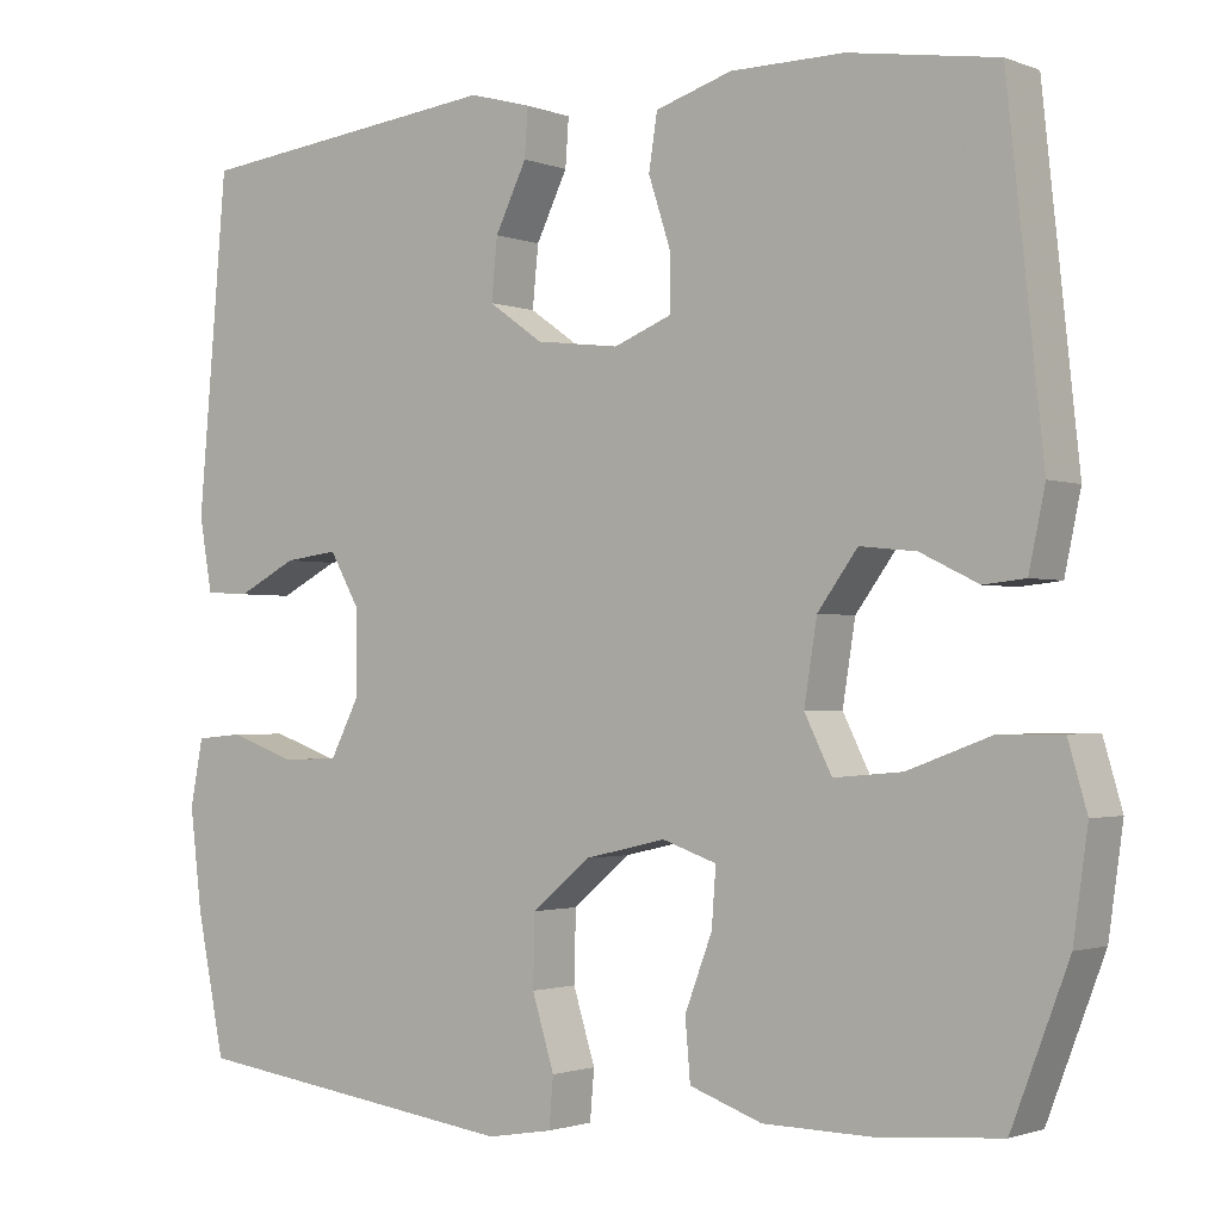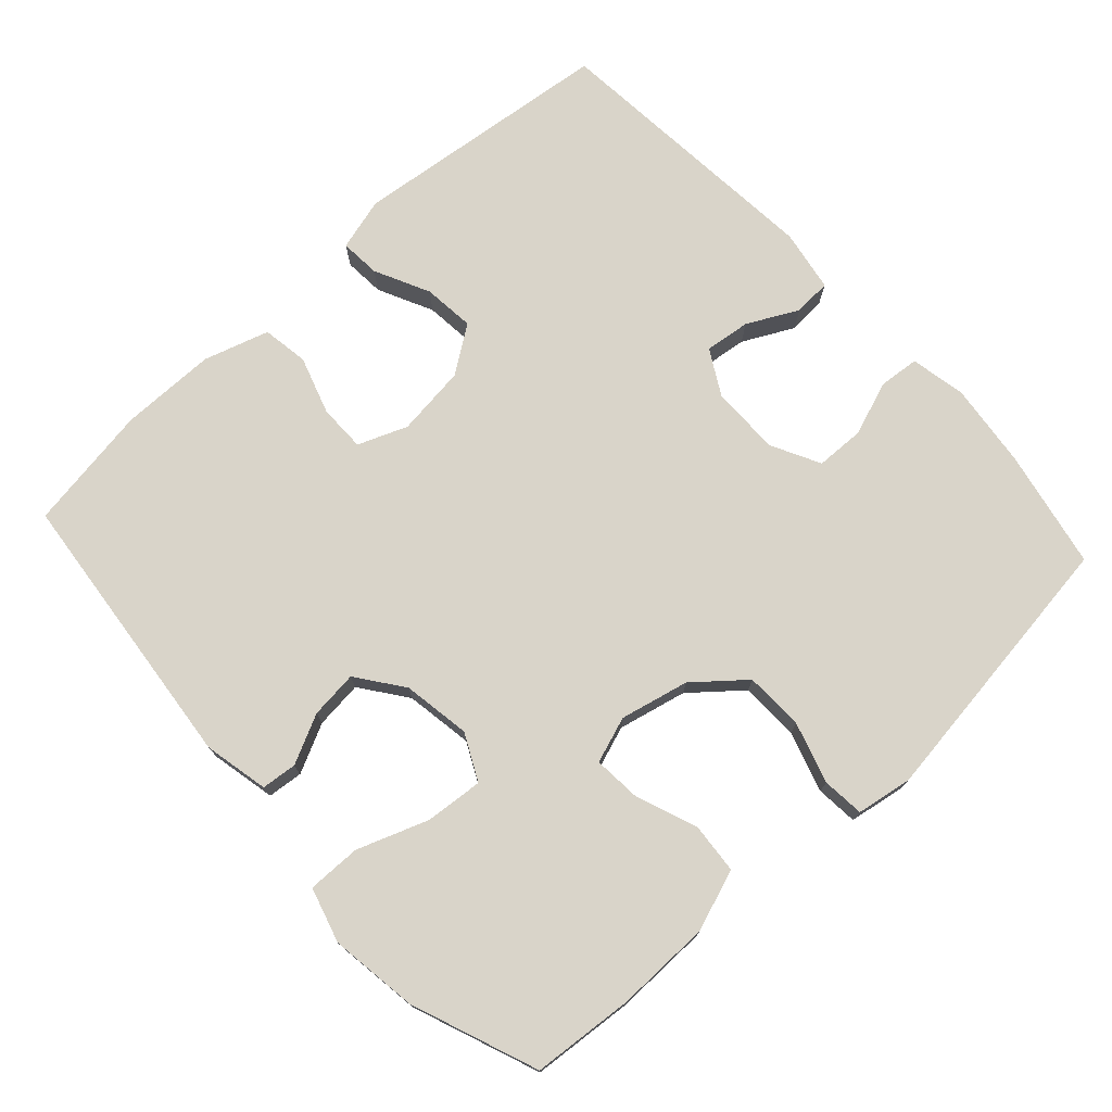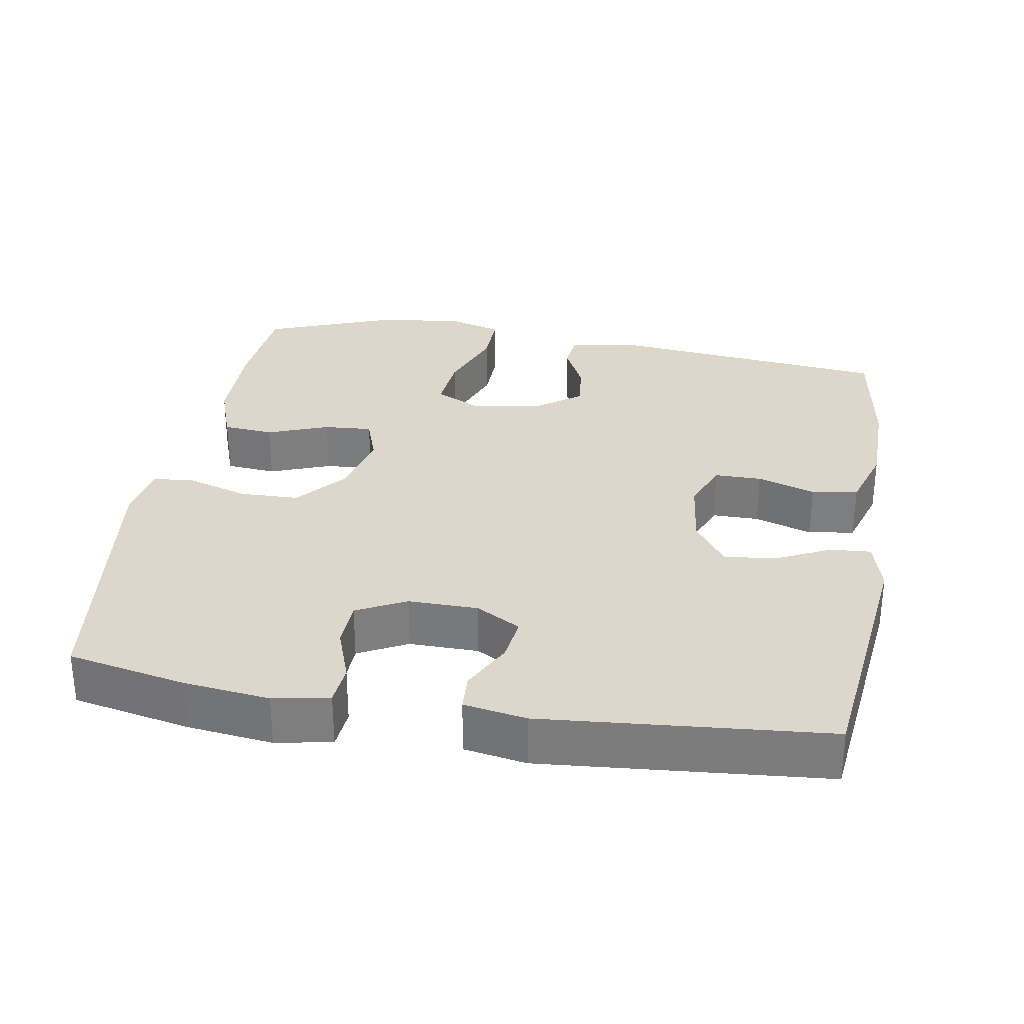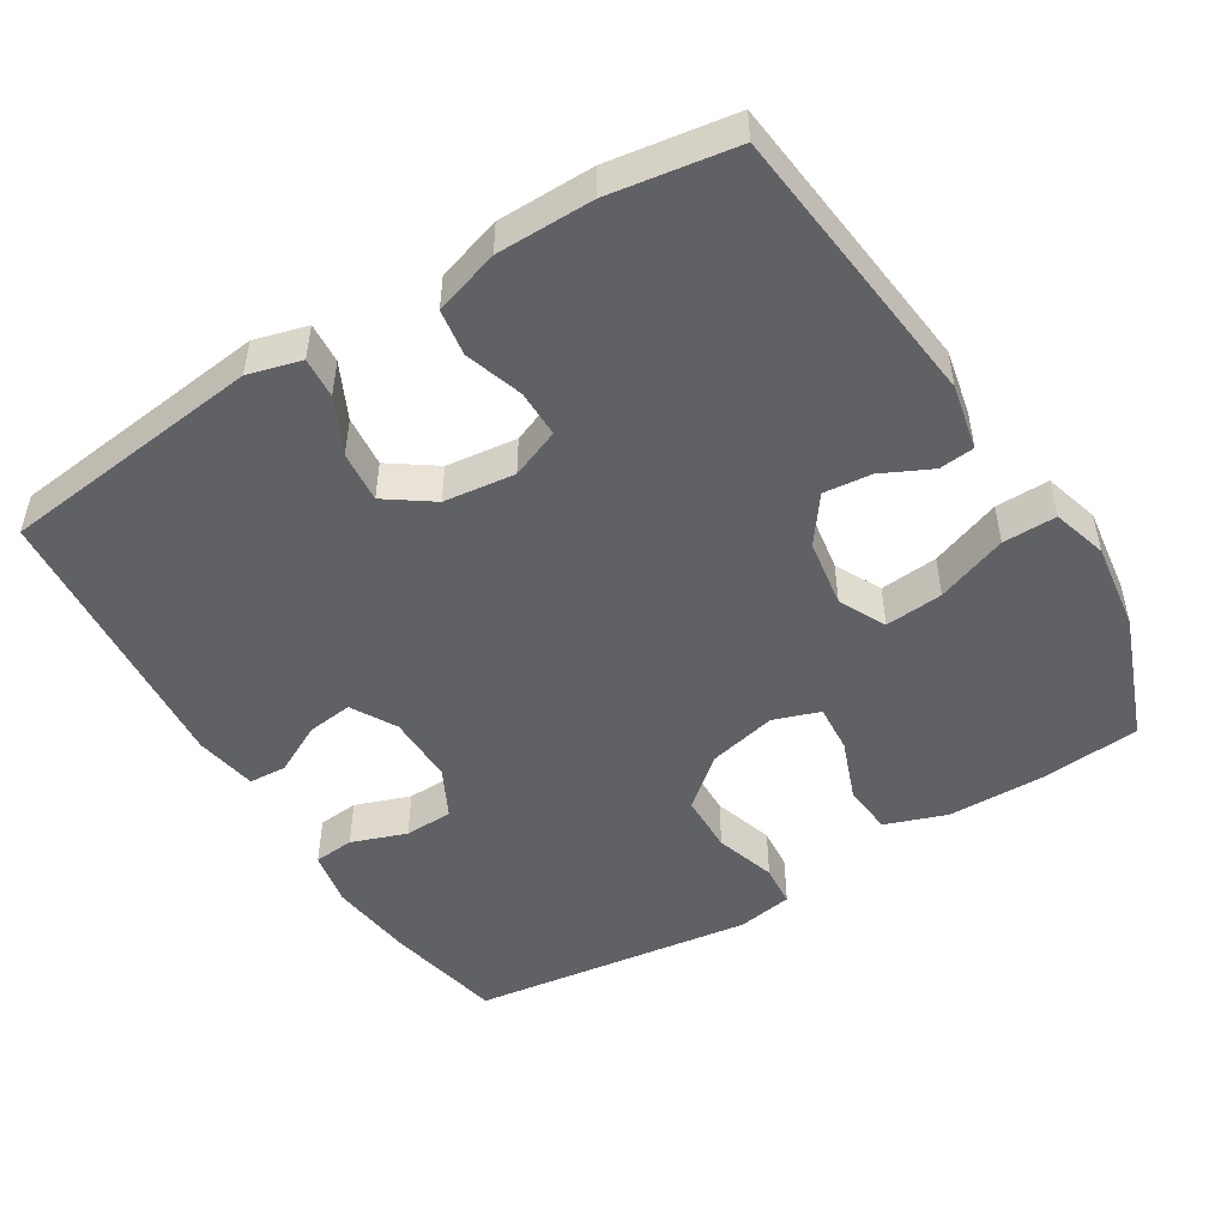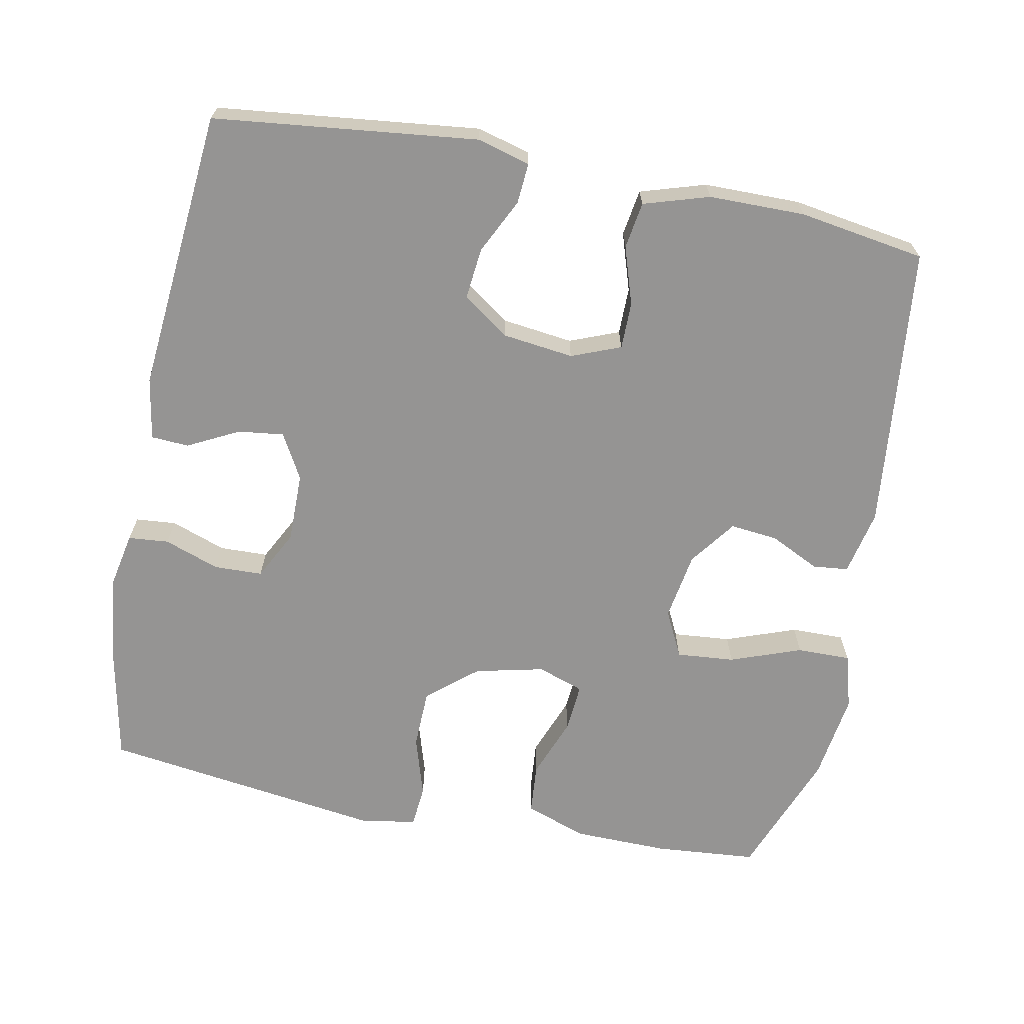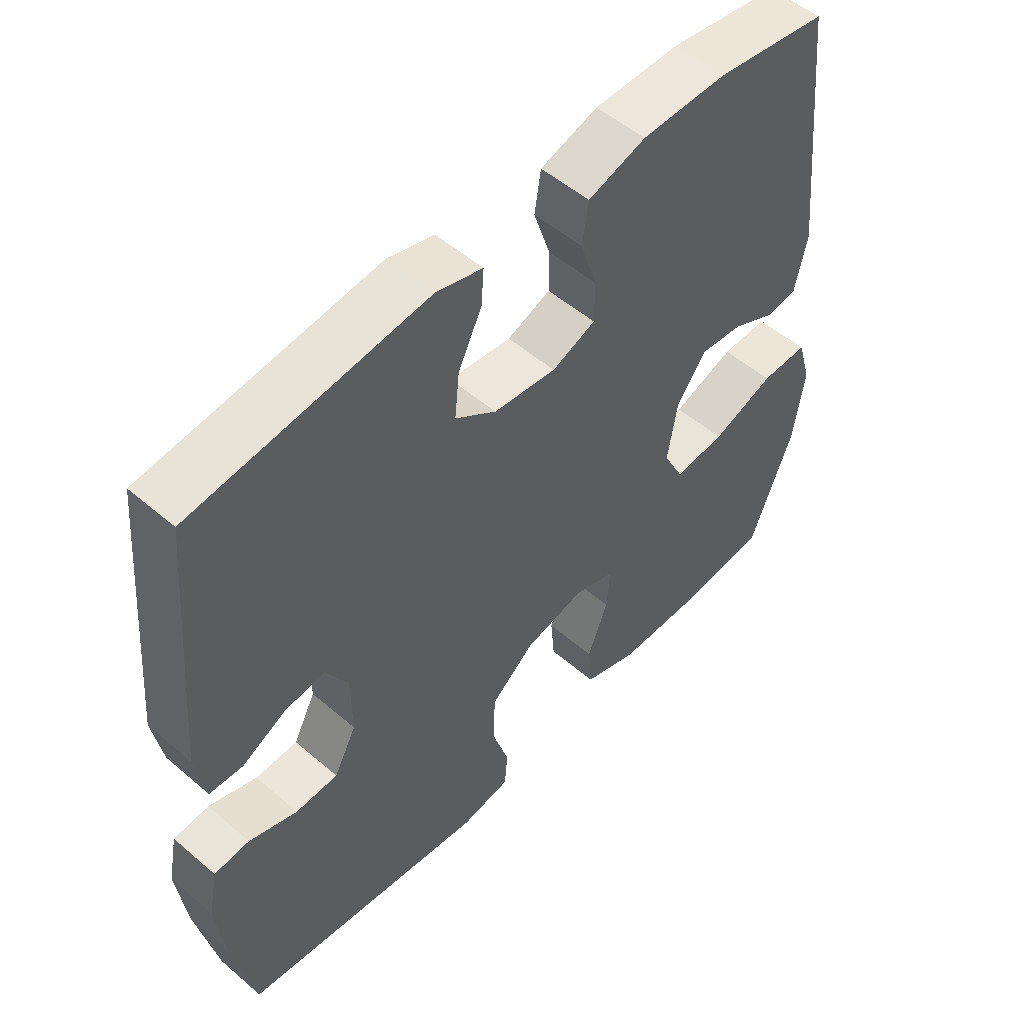
<metadata>
{"format":"obj","ext":"obj","renderer":"f3d","projection":"perspective","resolution":1024,"background":"white","views":[{"elev":-1.6,"azim":36.6,"up":"+Z"},{"elev":74.9,"azim":137.5,"up":"+Y"},{"elev":30.6,"azim":-80.3,"up":"+Y"},{"elev":-49.4,"azim":31.7,"up":"+Y"},{"elev":-67.2,"azim":-11.2,"up":"+Y"},{"elev":52.6,"azim":-47.3,"up":"+Z"}]}
</metadata>
<code>
v 0.5 0.07 0.5
v 0.542 0.07 0.105
v 0.523 0.07 0.015
v 0.474 0.07 0.01
v 0.406 0.07 0.043
v 0.34 0.07 0.05
v 0.293 0.07 -0.014
v 0.278 0.07 -0.108
v 0.31 0.07 -0.172
v 0.39 0.07 -0.165
v 0.488 0.07 -0.129
v 0.562 0.07 -0.128
v 0.584 0.07 -0.204
v 0.567 0.07 -0.325
v 0.5 0.07 -0.5
v 0.359 0.07 -0.512
v 0.228 0.07 -0.51
v 0.143 0.07 -0.48
v 0.137 0.07 -0.41
v 0.169 0.07 -0.326
v 0.174 0.07 -0.259
v 0.11 0.07 -0.237
v 0.015 0.07 -0.259
v -0.053 0.07 -0.316
v -0.055 0.07 -0.398
v -0.029 0.07 -0.482
v -0.034 0.07 -0.54
v -0.111 0.07 -0.553
v -0.228 0.07 -0.537
v -0.5 0.07 -0.5
v -0.533 0.07 -0.337
v -0.547 0.07 -0.219
v -0.532 0.07 -0.142
v -0.476 0.07 -0.137
v -0.4 0.07 -0.164
v -0.333 0.07 -0.162
v -0.298 0.07 -0.094
v -0.299 0.07 0.002
v -0.334 0.07 0.064
v -0.397 0.07 0.056
v -0.467 0.07 0.02
v -0.519 0.07 0.023
v -0.534 0.07 0.109
v -0.5 0.07 0.5
v -0.136 0.07 0.542
v -0.063 0.07 0.522
v -0.067 0.07 0.466
v -0.104 0.07 0.39
v -0.111 0.07 0.319
v -0.047 0.07 0.274
v 0.051 0.07 0.262
v 0.119 0.07 0.289
v 0.119 0.07 0.354
v 0.093 0.07 0.434
v 0.103 0.07 0.498
v 0.193 0.07 0.526
v 0.326 0.07 0.527
v 0.5 0 0.5
v 0.542 0 0.105
v 0.523 0 0.015
v 0.474 0 0.01
v 0.406 0 0.043
v 0.34 0 0.05
v 0.293 0 -0.014
v 0.278 0 -0.108
v 0.31 0 -0.172
v 0.39 0 -0.165
v 0.488 0 -0.129
v 0.562 0 -0.128
v 0.584 0 -0.204
v 0.567 0 -0.325
v 0.5 0 -0.5
v 0.359 0 -0.512
v 0.228 0 -0.51
v 0.143 0 -0.48
v 0.137 0 -0.41
v 0.169 0 -0.326
v 0.174 0 -0.259
v 0.11 0 -0.237
v 0.015 0 -0.259
v -0.053 0 -0.316
v -0.055 0 -0.398
v -0.029 0 -0.482
v -0.034 0 -0.54
v -0.111 0 -0.553
v -0.228 0 -0.537
v -0.5 0 -0.5
v -0.533 0 -0.337
v -0.547 0 -0.219
v -0.532 0 -0.142
v -0.476 0 -0.137
v -0.4 0 -0.164
v -0.333 0 -0.162
v -0.298 0 -0.094
v -0.299 0 0.002
v -0.334 0 0.064
v -0.397 0 0.056
v -0.467 0 0.02
v -0.519 0 0.023
v -0.534 0 0.109
v -0.5 0 0.5
v -0.136 0 0.542
v -0.063 0 0.522
v -0.067 0 0.466
v -0.104 0 0.39
v -0.111 0 0.319
v -0.047 0 0.274
v 0.051 0 0.262
v 0.119 0 0.289
v 0.119 0 0.354
v 0.093 0 0.434
v 0.103 0 0.498
v 0.193 0 0.526
v 0.326 0 0.527
f 53 54 55 56
f 52 53 56 57
f 45 46 47 48
f 45 48 49
f 44 45 49
f 43 44 49 50
f 40 41 42 43
f 39 40 43 50
f 32 33 34 35
f 32 35 36
f 29 30 31 32
f 29 32 36
f 28 29 36 37
f 25 26 27 28
f 24 25 28 37
f 17 18 19 20
f 17 20 21
f 16 17 21
f 15 16 21
f 14 15 21
f 13 14 21 22
f 10 11 12 13
f 9 10 13 22
f 2 3 4 5
f 2 5 6
f 52 57 1 2
f 51 52 2 6
f 38 39 50 51
f 38 51 6 7
f 23 24 37 38
f 23 38 7 8
f 8 9 22 23
f 113 112 111 110
f 114 113 110 109
f 105 104 103 102
f 106 105 102
f 106 102 101
f 107 106 101 100
f 100 99 98 97
f 107 100 97 96
f 92 91 90 89
f 93 92 89
f 89 88 87 86
f 93 89 86
f 94 93 86 85
f 85 84 83 82
f 94 85 82 81
f 77 76 75 74
f 78 77 74
f 78 74 73
f 78 73 72
f 78 72 71
f 79 78 71 70
f 70 69 68 67
f 79 70 67 66
f 62 61 60 59
f 63 62 59
f 59 58 114 109
f 63 59 109 108
f 108 107 96 95
f 64 63 108 95
f 95 94 81 80
f 65 64 95 80
f 80 79 66 65
f 1 58 59 2
f 2 59 60 3
f 3 60 61 4
f 4 61 62 5
f 5 62 63 6
f 6 63 64 7
f 7 64 65 8
f 8 65 66 9
f 9 66 67 10
f 10 67 68 11
f 11 68 69 12
f 12 69 70 13
f 13 70 71 14
f 14 71 72 15
f 15 72 73 16
f 16 73 74 17
f 17 74 75 18
f 18 75 76 19
f 19 76 77 20
f 20 77 78 21
f 21 78 79 22
f 22 79 80 23
f 23 80 81 24
f 24 81 82 25
f 25 82 83 26
f 26 83 84 27
f 27 84 85 28
f 28 85 86 29
f 29 86 87 30
f 30 87 88 31
f 31 88 89 32
f 32 89 90 33
f 33 90 91 34
f 34 91 92 35
f 35 92 93 36
f 36 93 94 37
f 37 94 95 38
f 38 95 96 39
f 39 96 97 40
f 40 97 98 41
f 41 98 99 42
f 42 99 100 43
f 43 100 101 44
f 44 101 102 45
f 45 102 103 46
f 46 103 104 47
f 47 104 105 48
f 48 105 106 49
f 49 106 107 50
f 50 107 108 51
f 51 108 109 52
f 52 109 110 53
f 53 110 111 54
f 54 111 112 55
f 55 112 113 56
f 56 113 114 57
f 57 114 58 1

</code>
